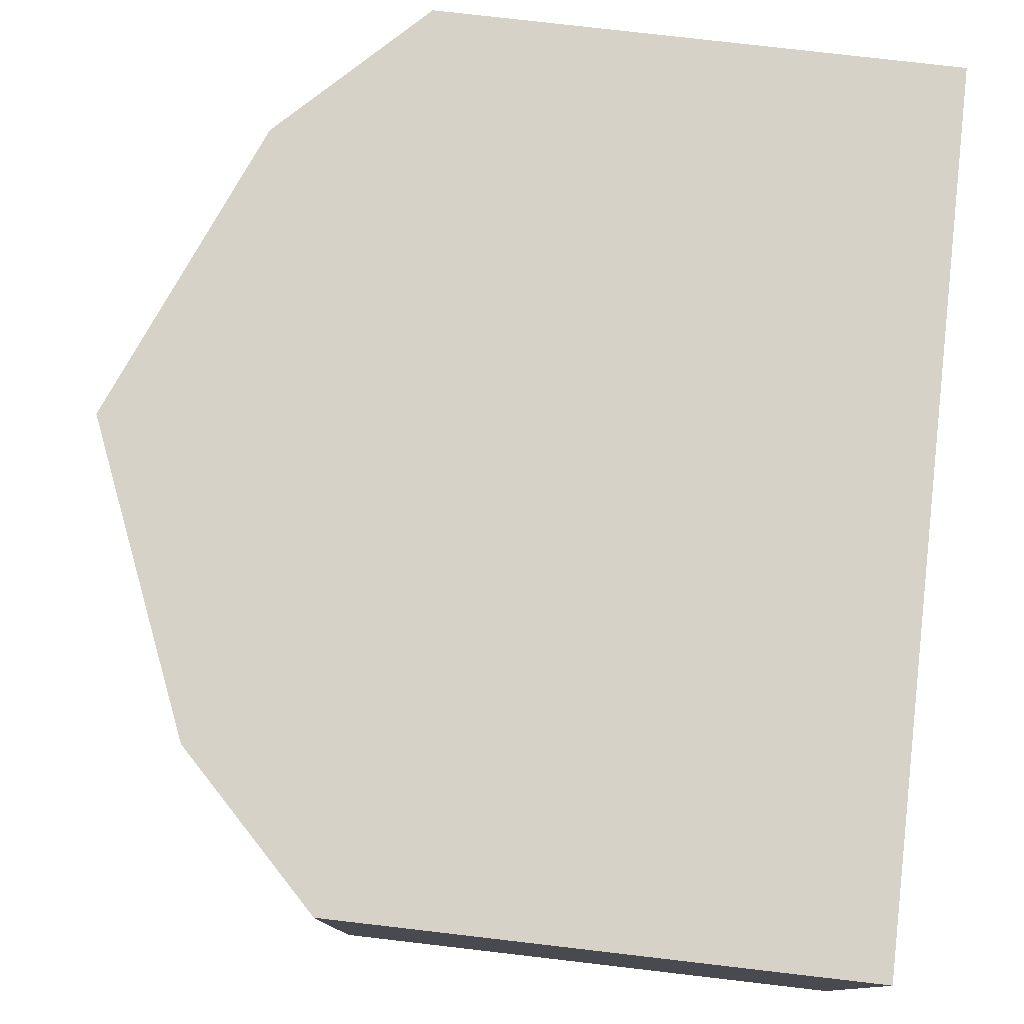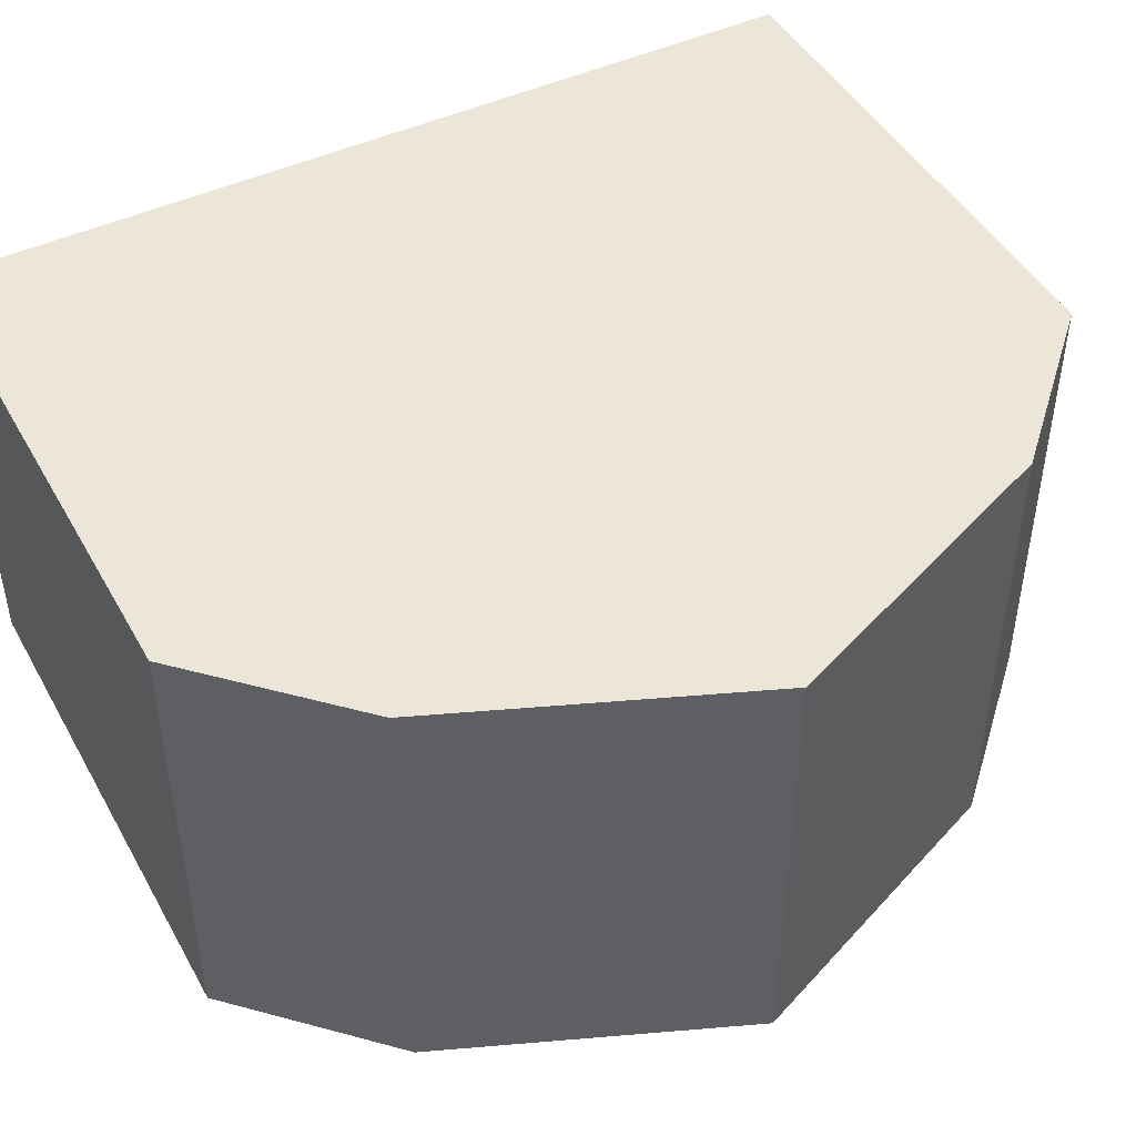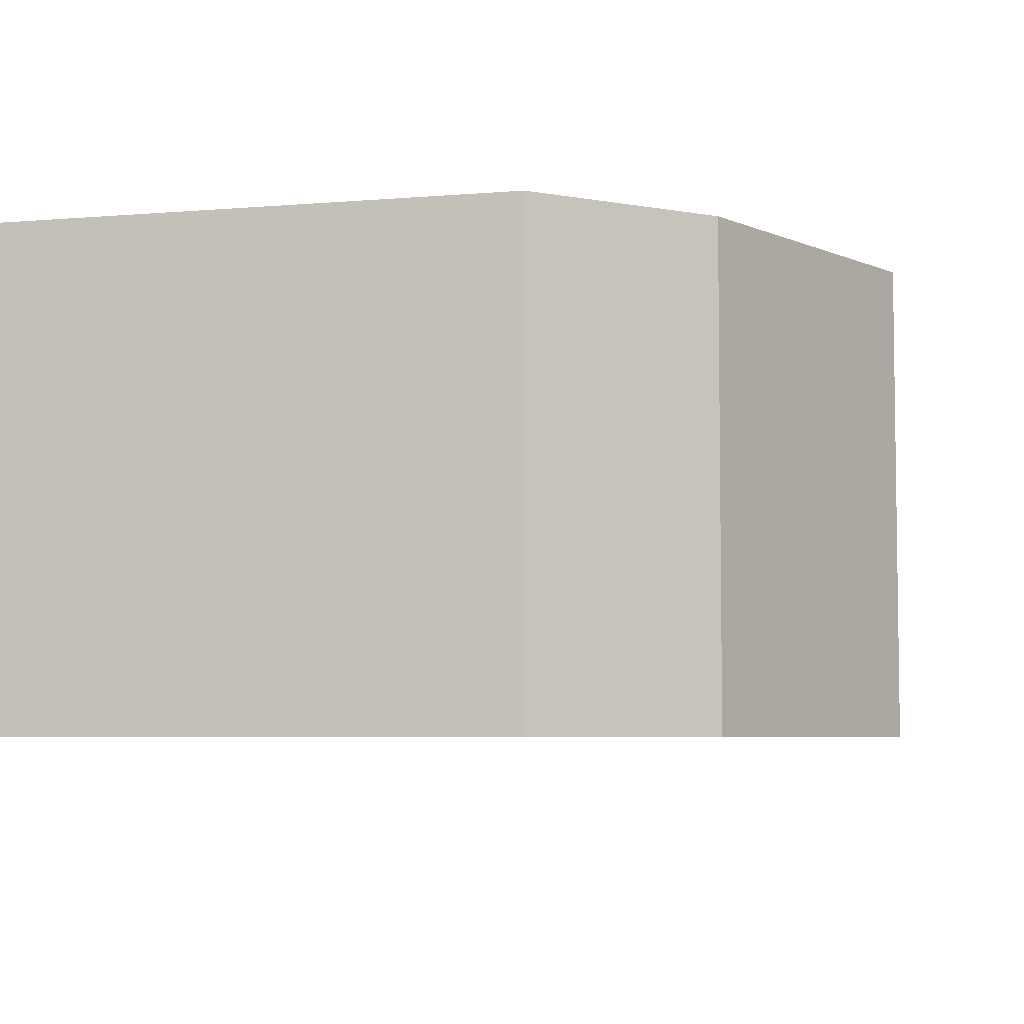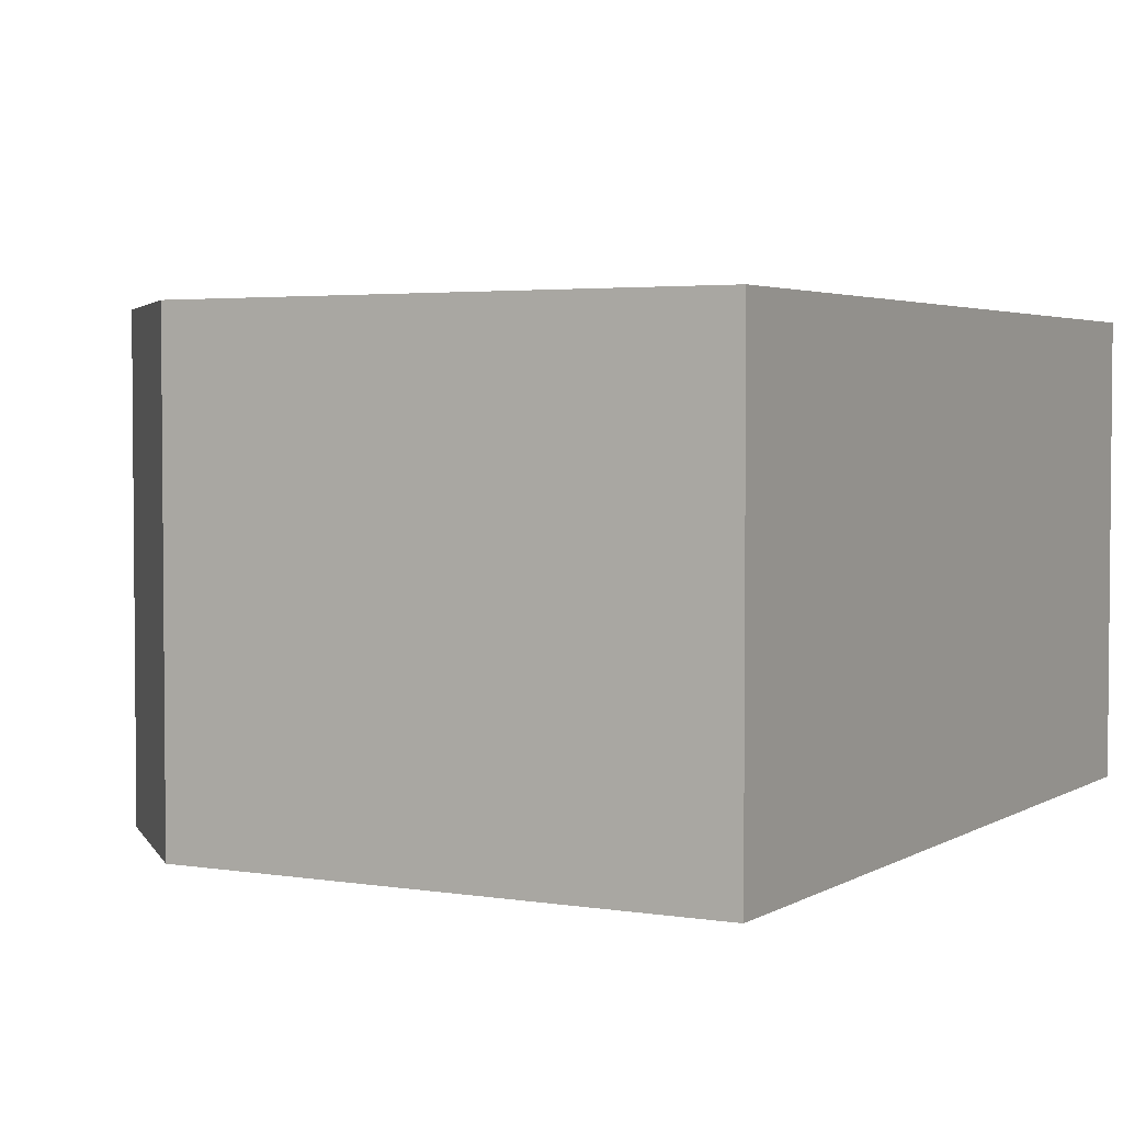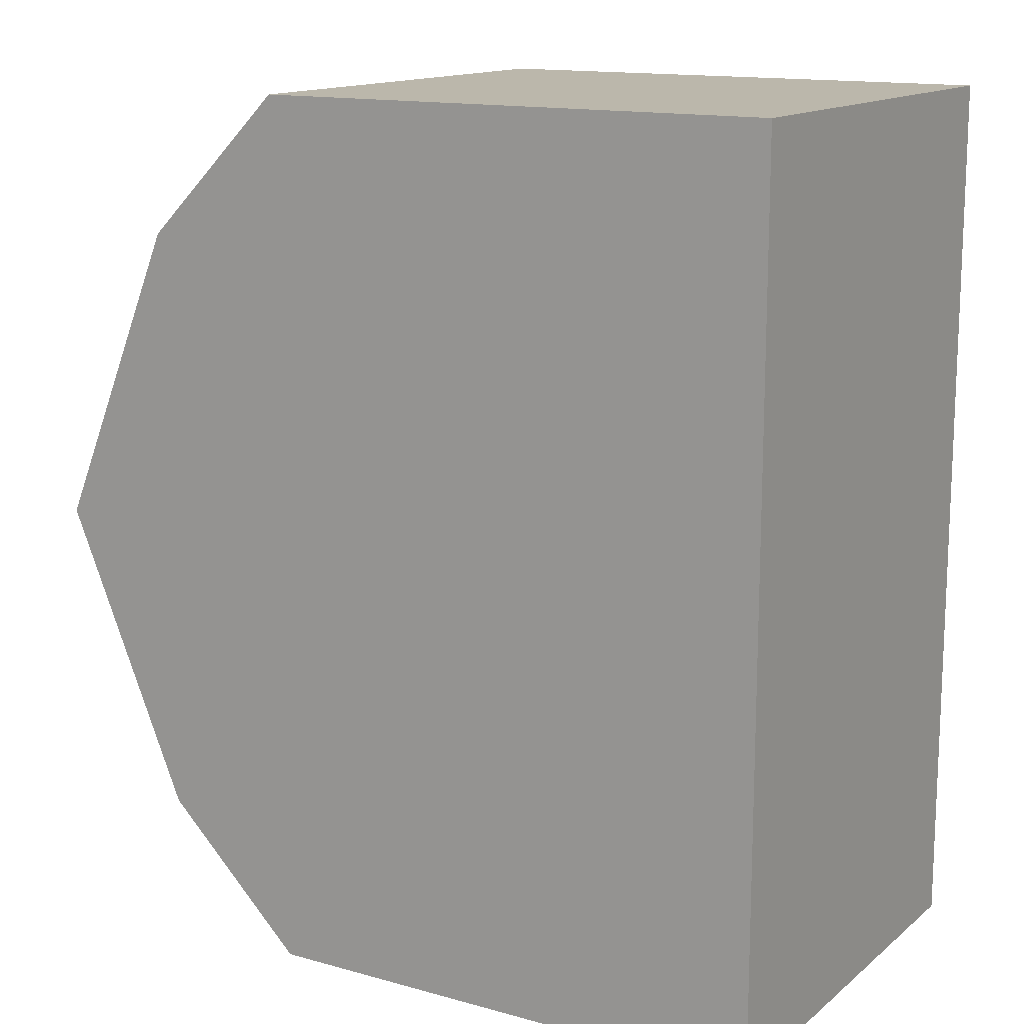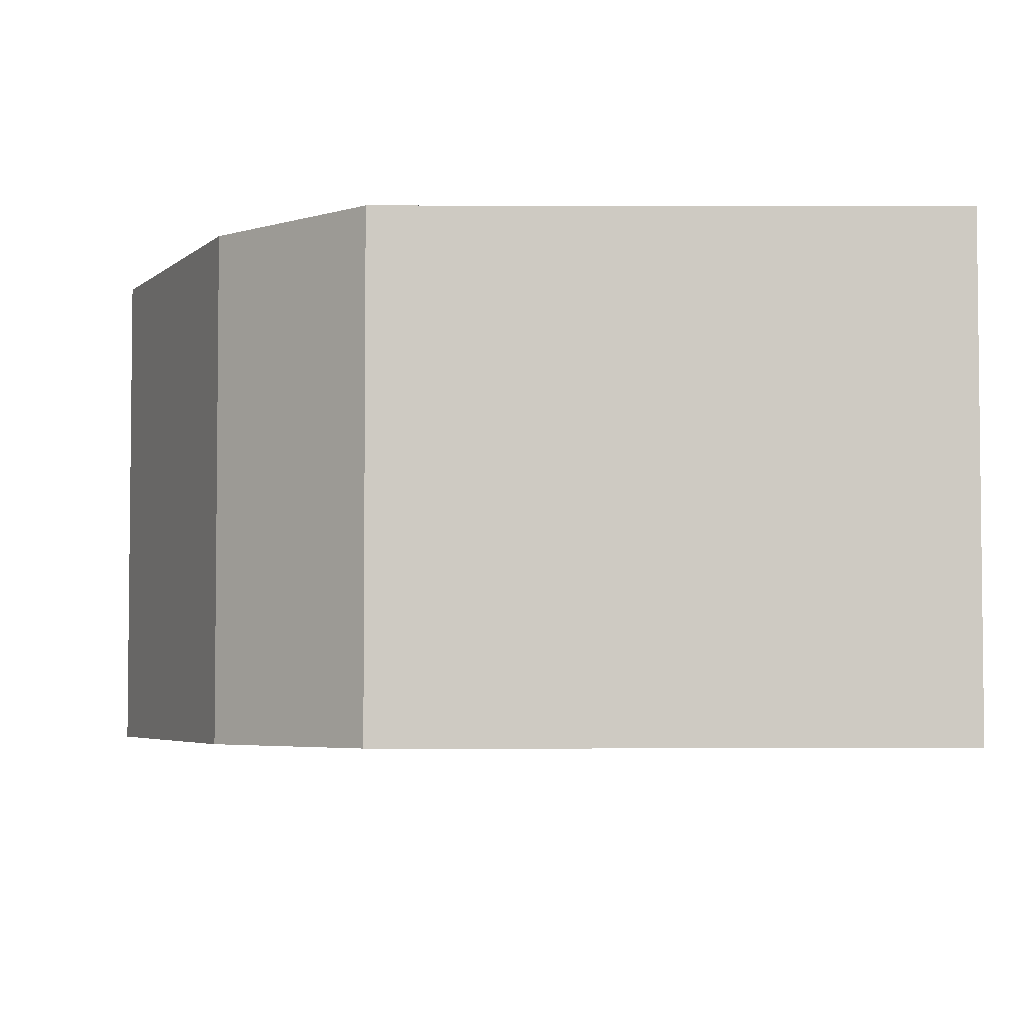
<metadata>
{"format":"obj","ext":"obj","renderer":"f3d","projection":"perspective","resolution":1024,"background":"white","views":[{"elev":78.0,"azim":-173.4,"up":"+Y"},{"elev":46.4,"azim":62.0,"up":"+Y"},{"elev":-5.4,"azim":15.0,"up":"+Y"},{"elev":3.2,"azim":-151.1,"up":"+Y"},{"elev":14.2,"azim":-148.7,"up":"+Z"},{"elev":-4.1,"azim":179.5,"up":"+Y"}]}
</metadata>
<code>
o Cube.001
v -0.2199 -0.1239 -0.2363
v -0.2199 0.1239 -0.2363
v 0.06067 -0.1239 -0.2363
v 0.06067 0.1239 -0.2363
v 0.1365 -0.1239 -0.1604
v 0.1365 0.1239 -0.1604
v 0.203 0.1239 0
v 0.203 -0.1239 0
v -0.2199 -0.1239 0
v -0.2199 0.1239 0
v -0.2199 -0.1239 0.2363
v -0.2199 0.1239 0.2363
v 0.06067 -0.1239 0.2363
v 0.06067 0.1239 0.2363
v 0.1365 -0.1239 0.1604
v 0.1365 0.1239 0.1604
v 0.203 0.1239 0
v 0.203 -0.1239 0
v -0.2199 -0.1239 0
v -0.2199 0.1239 0
f 7 6 4 2 10
f 1 2 4 3
f 9 10 2 1
f 7 8 5 6
f 6 5 3 4
f 1 3 5 8 9
f 17 20 12 14 16
f 11 13 14 12
f 19 11 12 20
f 17 16 15 18
f 16 14 13 15
f 11 19 18 15 13

</code>
